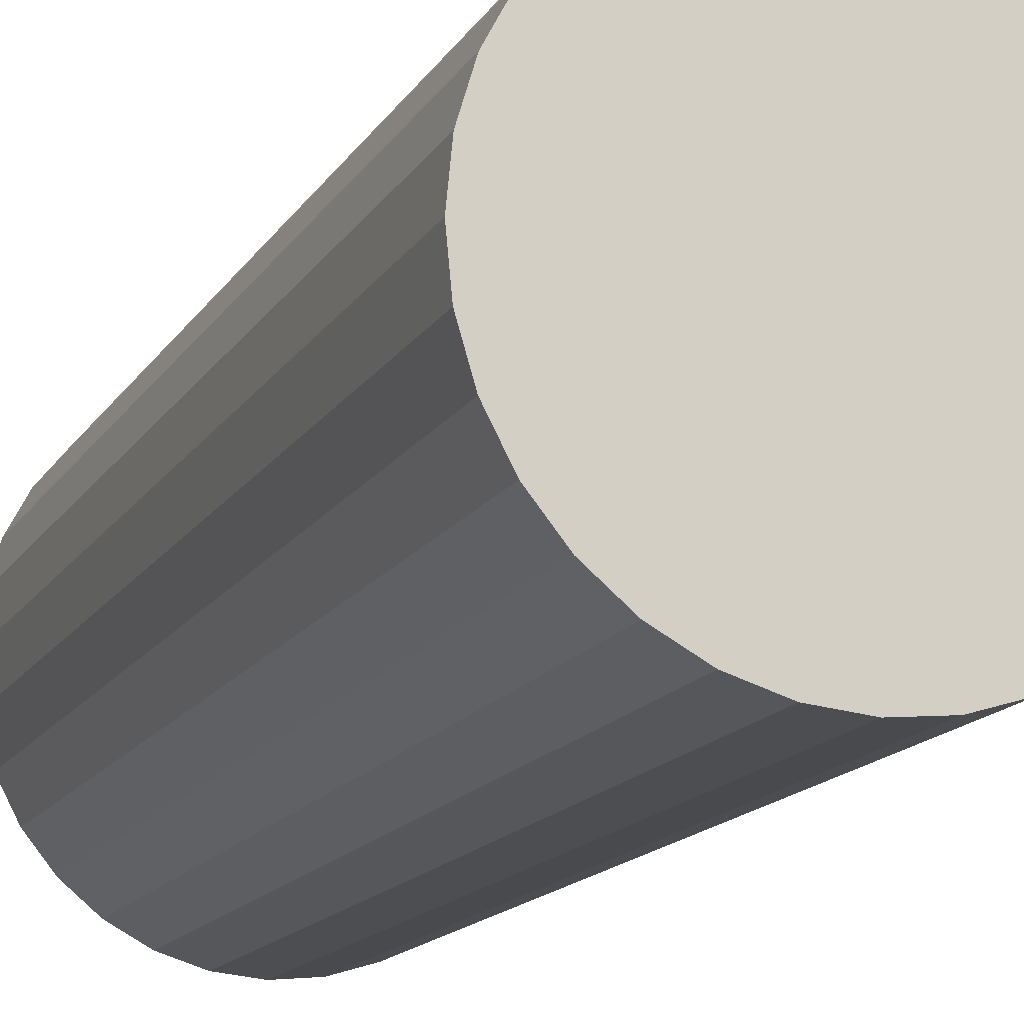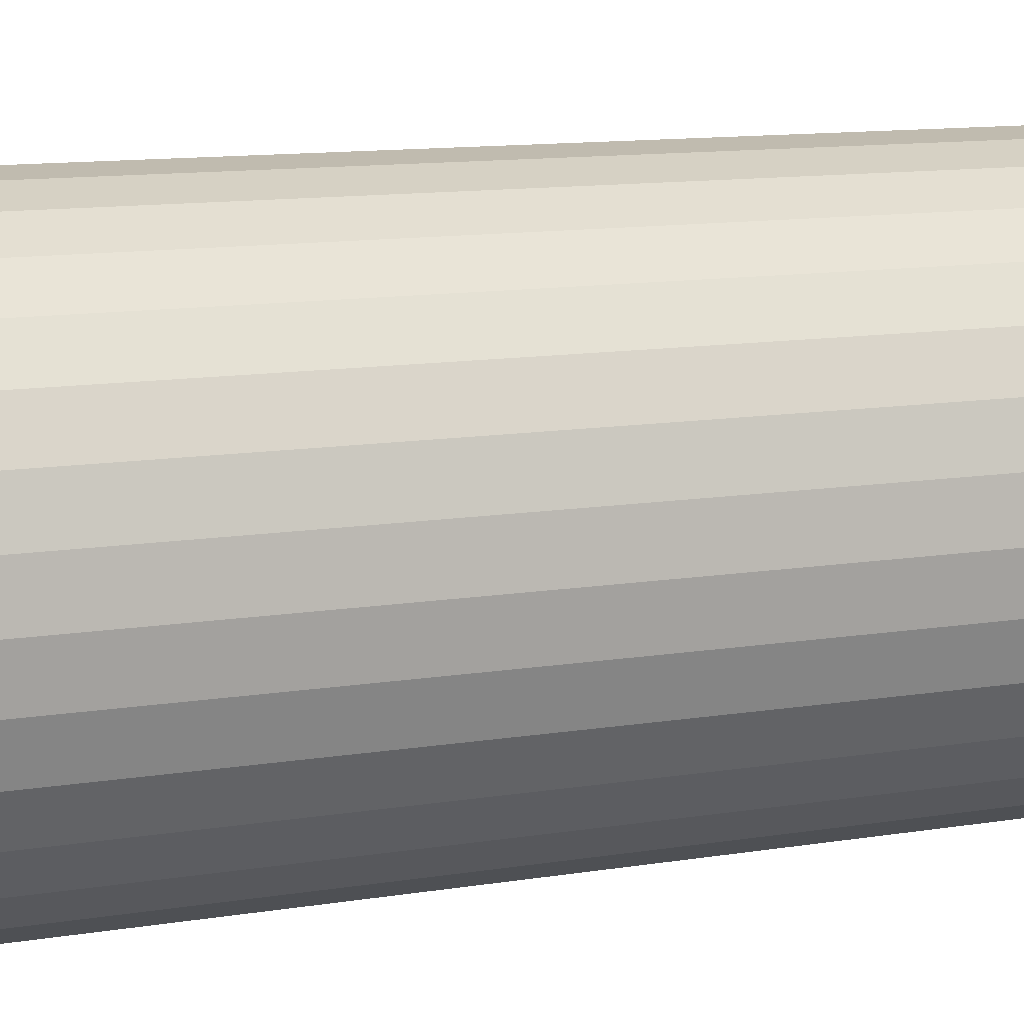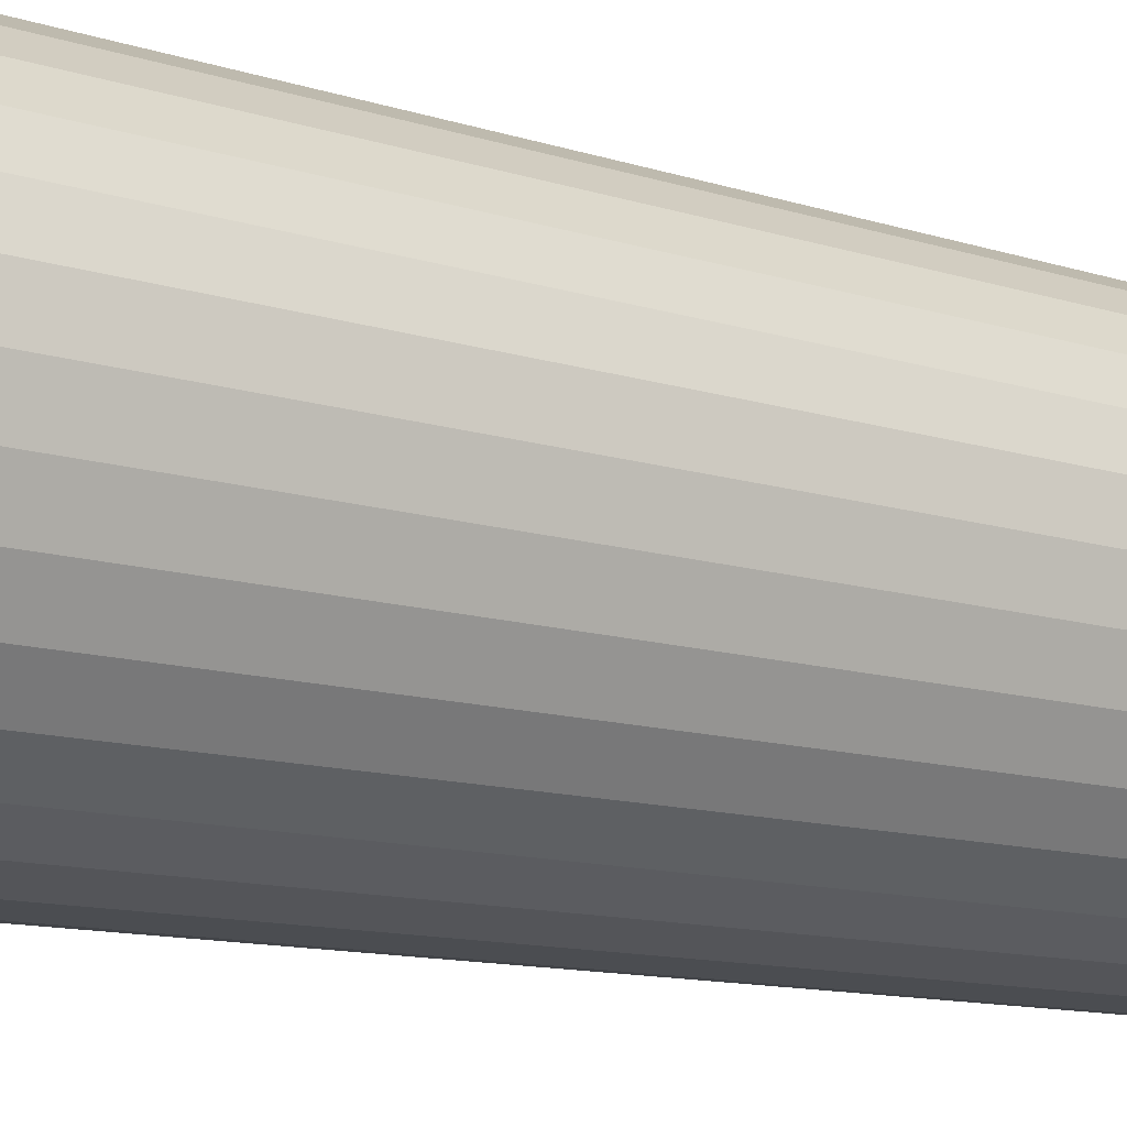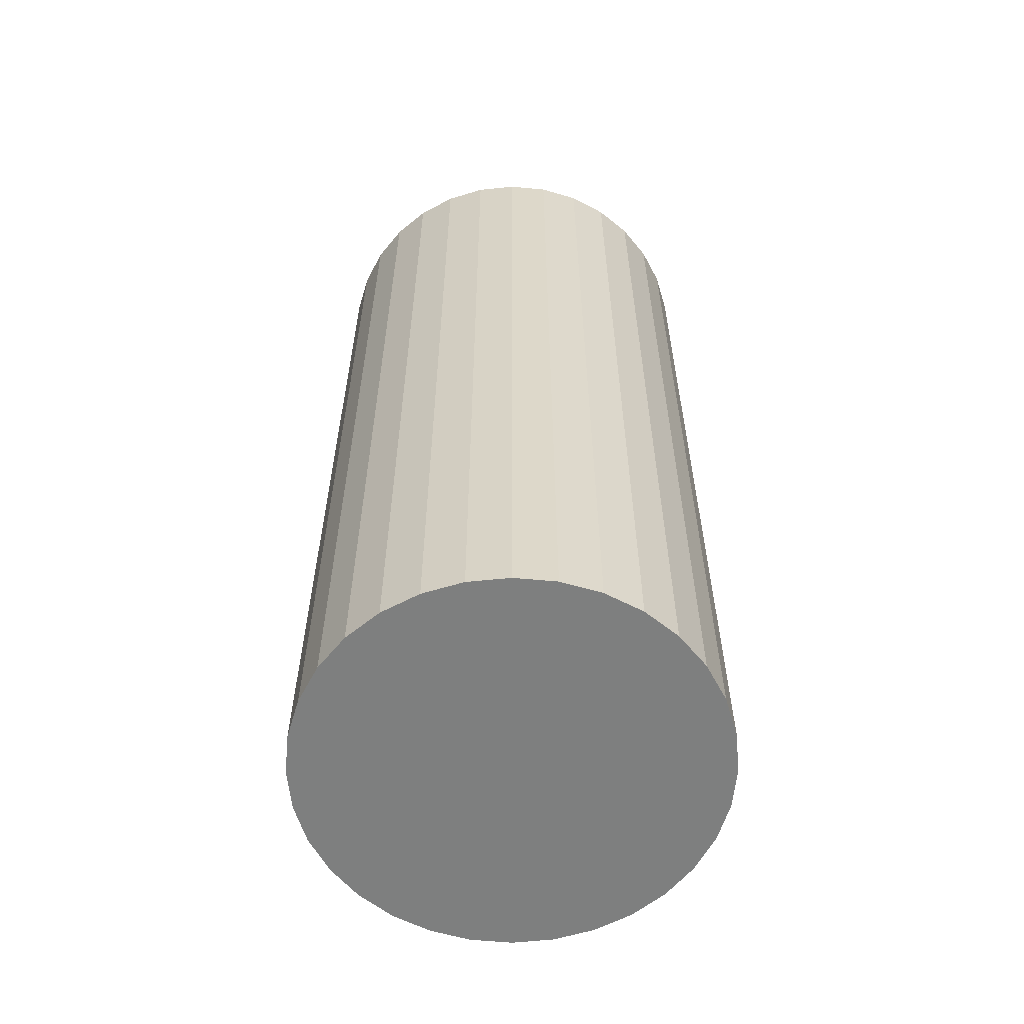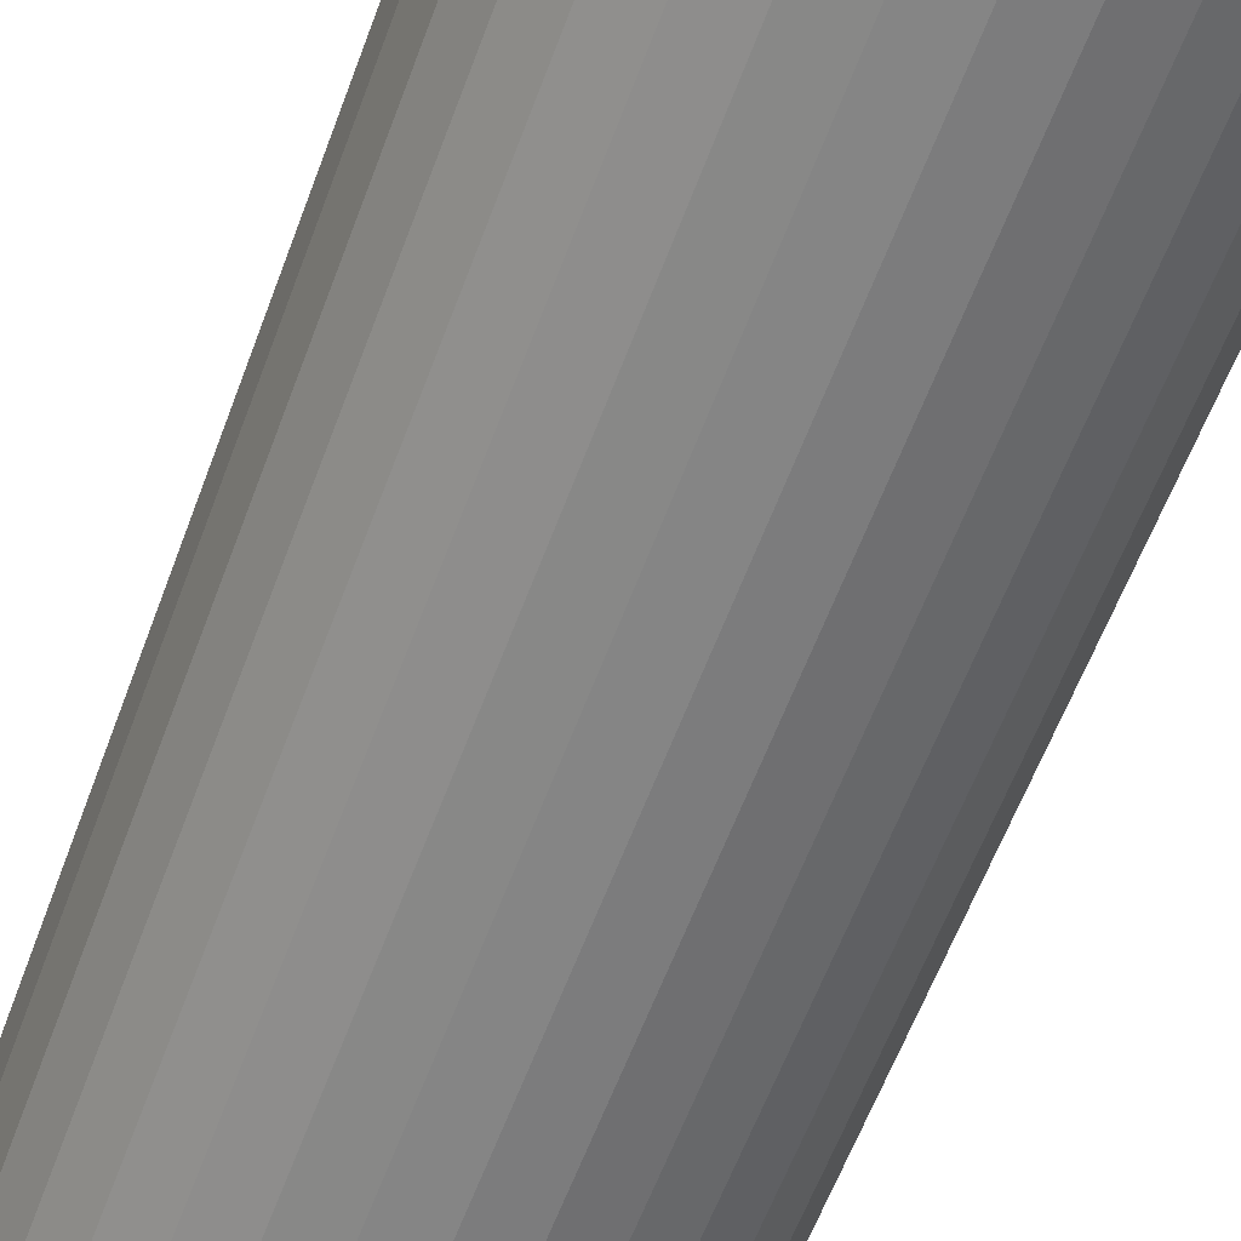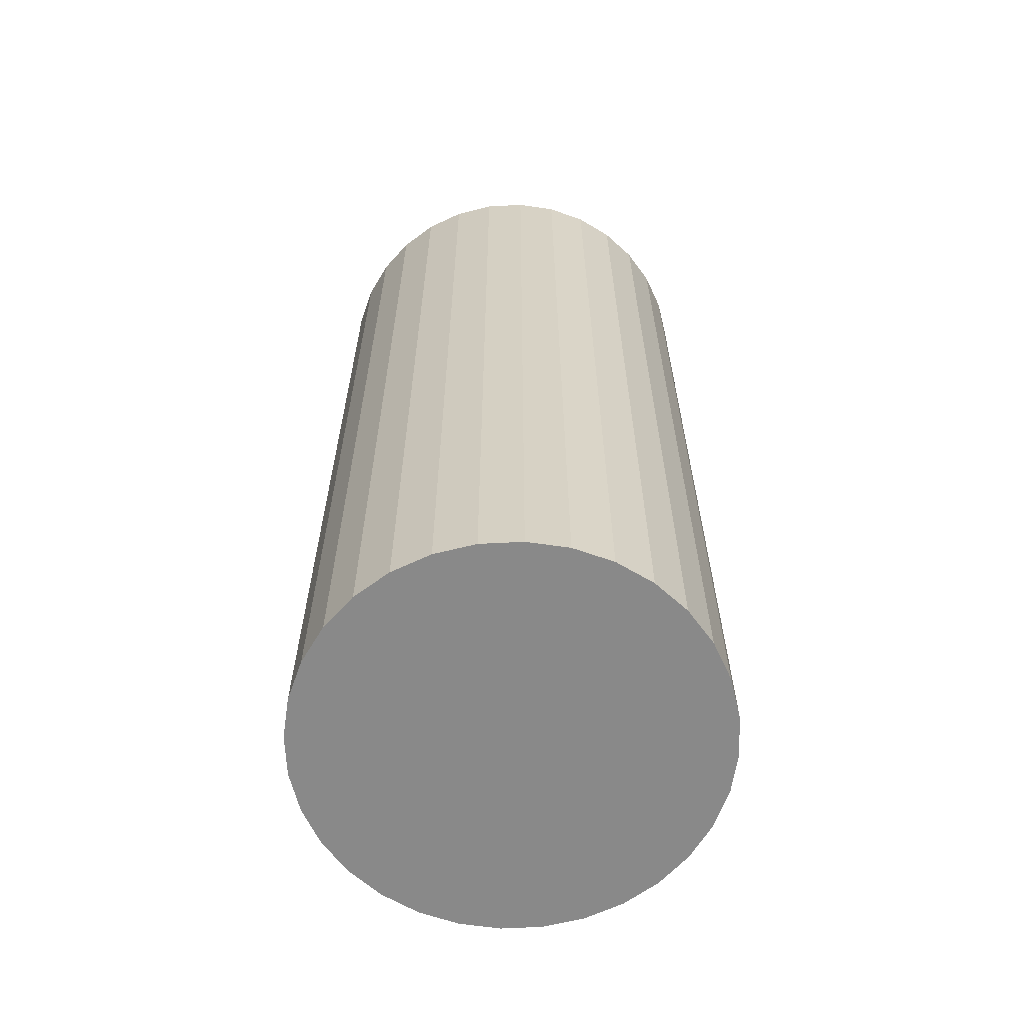
<metadata>
{"format":"obj","ext":"obj","renderer":"f3d","projection":"perspective","resolution":1024,"background":"white","views":[{"elev":-14.7,"azim":159.5,"up":"+Z"},{"elev":10.7,"azim":66.5,"up":"+Z"},{"elev":-11.5,"azim":-128.5,"up":"+Z"},{"elev":-59.6,"azim":168.9,"up":"+Y"},{"elev":-60.5,"azim":159.7,"up":"+Z"},{"elev":-63.1,"azim":165.9,"up":"+Y"}]}
</metadata>
<code>
o Cylinder
v -2.5e-05 -0.03 -0.01341
v -2.5e-05 0.03042 -0.01341
v 0.002575 -0.03 -0.01315
v 0.002575 0.03042 -0.01315
v 0.005076 -0.03 -0.01238
v 0.005076 0.03042 -0.01238
v 0.00738 -0.03 -0.01114
v 0.00738 0.03042 -0.01114
v 0.0094 -0.03 -0.009455
v 0.0094 0.03042 -0.009455
v 0.01106 -0.03 -0.007408
v 0.01106 0.03042 -0.007408
v 0.01229 -0.03 -0.005073
v 0.01229 0.03042 -0.005073
v 0.01305 -0.03 -0.002539
v 0.01305 0.03042 -0.002539
v 0.0133 -0.03 9.6e-05
v 0.0133 0.03042 9.6e-05
v 0.01305 -0.03 0.002732
v 0.01305 0.03042 0.002732
v 0.01229 -0.03 0.005265
v 0.01229 0.03042 0.005265
v 0.01106 -0.03 0.007601
v 0.01106 0.03042 0.007601
v 0.0094 -0.03 0.009648
v 0.0094 0.03042 0.009648
v 0.00738 -0.03 0.01133
v 0.00738 0.03042 0.01133
v 0.005076 -0.03 0.01258
v 0.005076 0.03042 0.01258
v 0.002575 -0.03 0.01334
v 0.002575 0.03042 0.01334
v -2.5e-05 -0.03 0.0136
v -2.5e-05 0.03042 0.0136
v -0.002625 -0.03 0.01334
v -0.002625 0.03042 0.01334
v -0.005126 -0.03 0.01258
v -0.005126 0.03042 0.01258
v -0.00743 -0.03 0.01133
v -0.00743 0.03042 0.01133
v -0.00945 -0.03 0.009648
v -0.00945 0.03042 0.009648
v -0.01111 -0.03 0.007601
v -0.01111 0.03042 0.007601
v -0.01234 -0.03 0.005265
v -0.01234 0.03042 0.005265
v -0.0131 -0.03 0.002732
v -0.0131 0.03042 0.002732
v -0.01335 -0.03 9.6e-05
v -0.01335 0.03042 9.6e-05
v -0.0131 -0.03 -0.002539
v -0.0131 0.03042 -0.002539
v -0.01234 -0.03 -0.005073
v -0.01234 0.03042 -0.005073
v -0.01111 -0.03 -0.007408
v -0.01111 0.03042 -0.007408
v -0.00945 -0.03 -0.009455
v -0.00945 0.03042 -0.009455
v -0.00743 -0.03 -0.01114
v -0.00743 0.03042 -0.01114
v -0.005126 -0.03 -0.01238
v -0.005126 0.03042 -0.01238
v -0.002625 -0.03 -0.01315
v -0.002625 0.03042 -0.01315
f 2 3 1
f 4 5 3
f 6 7 5
f 8 9 7
f 10 11 9
f 12 13 11
f 14 15 13
f 16 17 15
f 18 19 17
f 20 21 19
f 22 23 21
f 24 25 23
f 26 27 25
f 28 29 27
f 30 31 29
f 32 33 31
f 34 35 33
f 36 37 35
f 38 39 37
f 40 41 39
f 42 43 41
f 44 45 43
f 46 47 45
f 48 49 47
f 50 51 49
f 52 53 51
f 54 55 53
f 56 57 55
f 58 59 57
f 60 61 59
f 38 22 6
f 62 63 61
f 64 1 63
f 31 47 63
f 2 4 3
f 4 6 5
f 6 8 7
f 8 10 9
f 10 12 11
f 12 14 13
f 14 16 15
f 16 18 17
f 18 20 19
f 20 22 21
f 22 24 23
f 24 26 25
f 26 28 27
f 28 30 29
f 30 32 31
f 32 34 33
f 34 36 35
f 36 38 37
f 38 40 39
f 40 42 41
f 42 44 43
f 44 46 45
f 46 48 47
f 48 50 49
f 50 52 51
f 52 54 53
f 54 56 55
f 56 58 57
f 58 60 59
f 60 62 61
f 6 4 2
f 2 64 62
f 62 60 58
f 58 56 54
f 54 52 50
f 50 48 46
f 46 44 42
f 42 40 38
f 38 36 34
f 34 32 30
f 30 28 26
f 26 24 22
f 22 20 18
f 18 16 14
f 14 12 10
f 10 8 6
f 6 2 62
f 62 58 54
f 54 50 46
f 46 42 38
f 38 34 30
f 30 26 22
f 22 18 14
f 14 10 6
f 6 62 54
f 54 46 38
f 38 30 22
f 22 14 6
f 6 54 38
f 62 64 63
f 64 2 1
f 63 1 3
f 3 5 7
f 7 9 11
f 11 13 15
f 15 17 19
f 19 21 23
f 23 25 27
f 27 29 31
f 31 33 35
f 35 37 39
f 39 41 43
f 43 45 47
f 47 49 51
f 51 53 55
f 55 57 59
f 59 61 63
f 63 3 7
f 7 11 15
f 15 19 23
f 23 27 31
f 31 35 39
f 39 43 47
f 47 51 55
f 55 59 63
f 63 7 15
f 15 23 31
f 31 39 47
f 47 55 63
f 63 15 31

</code>
